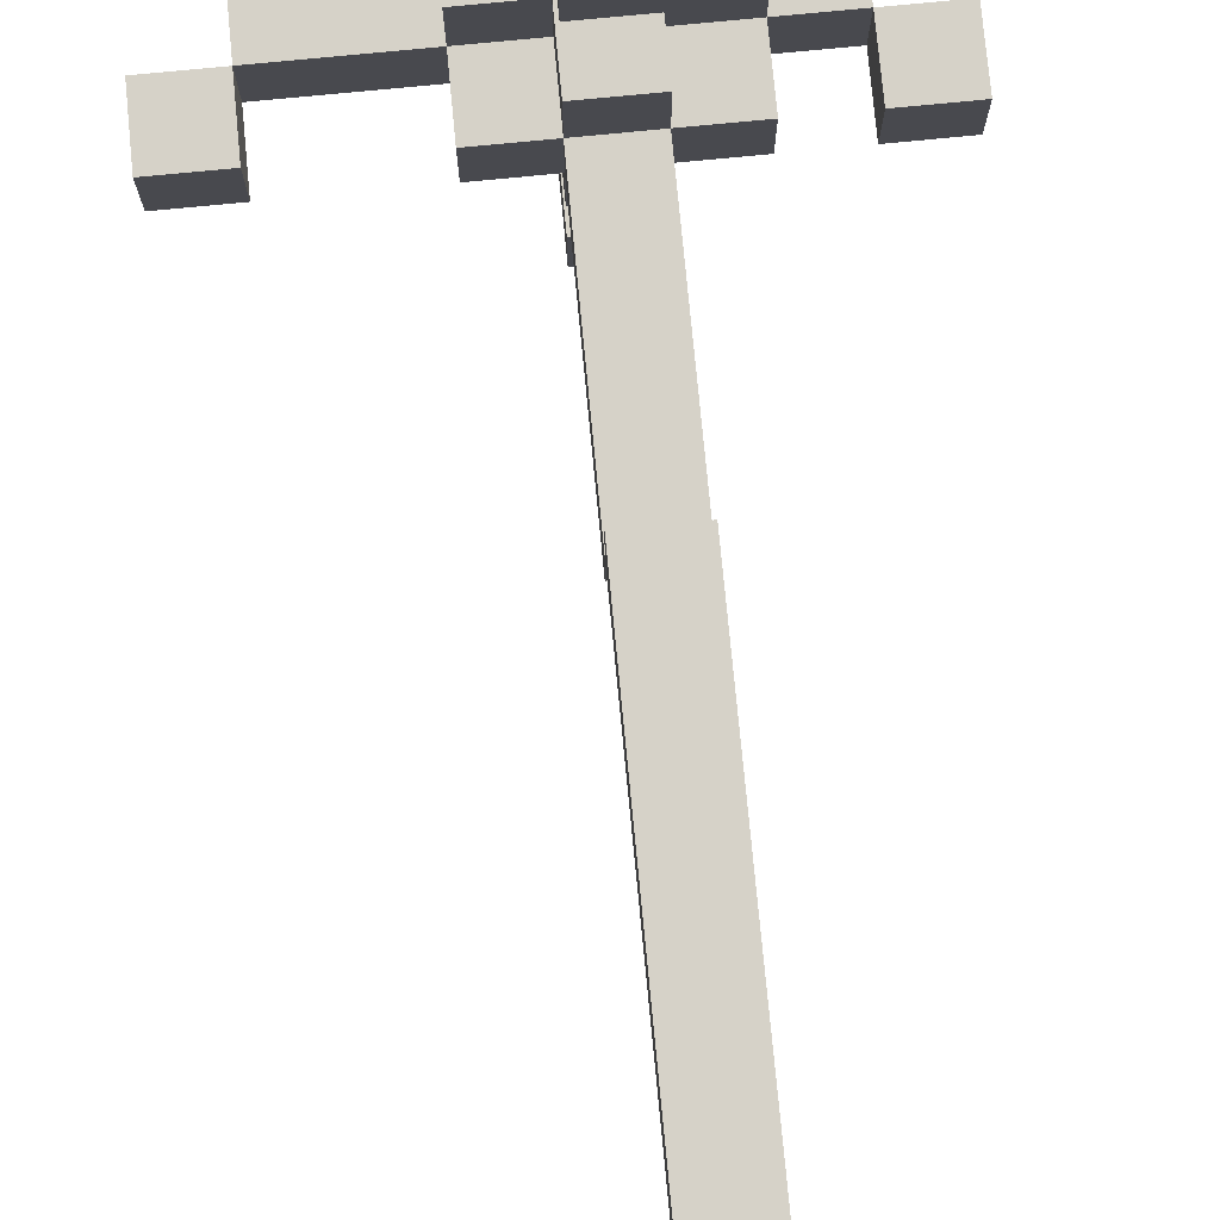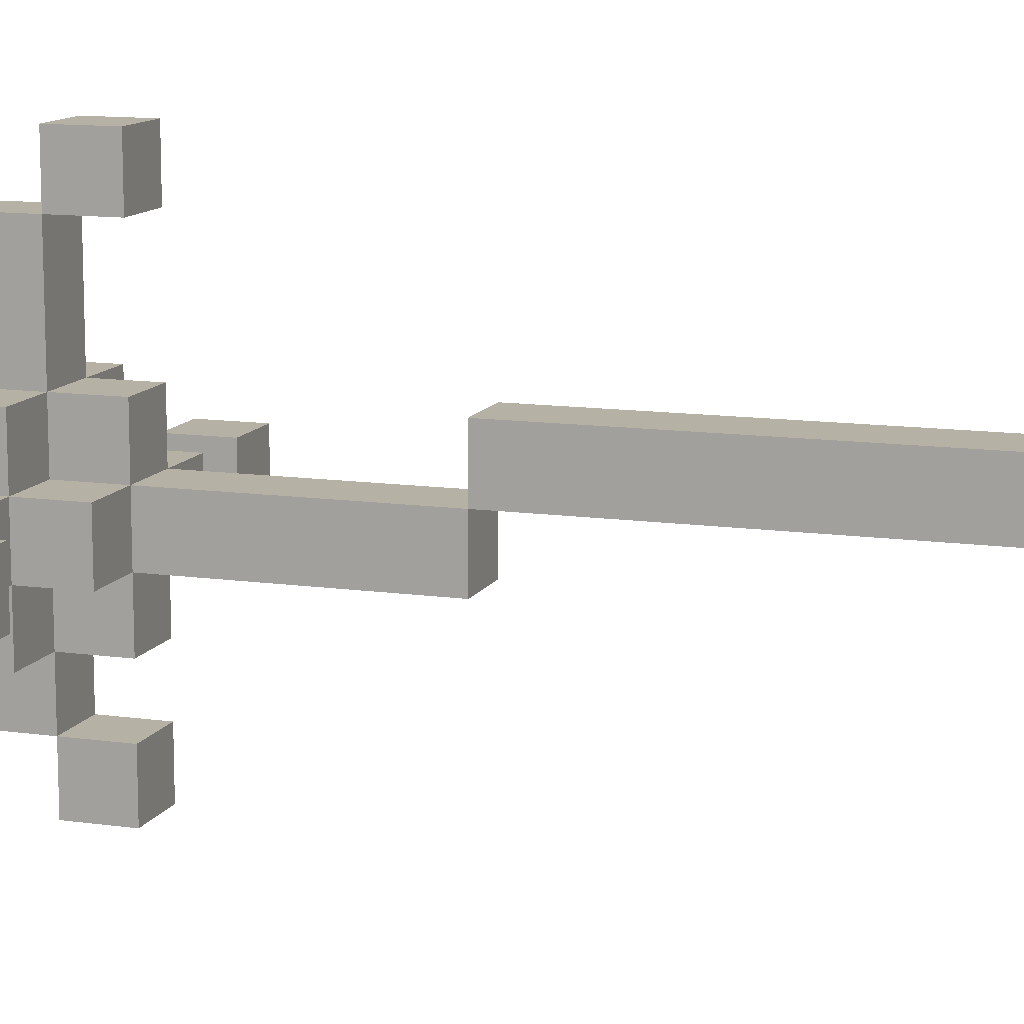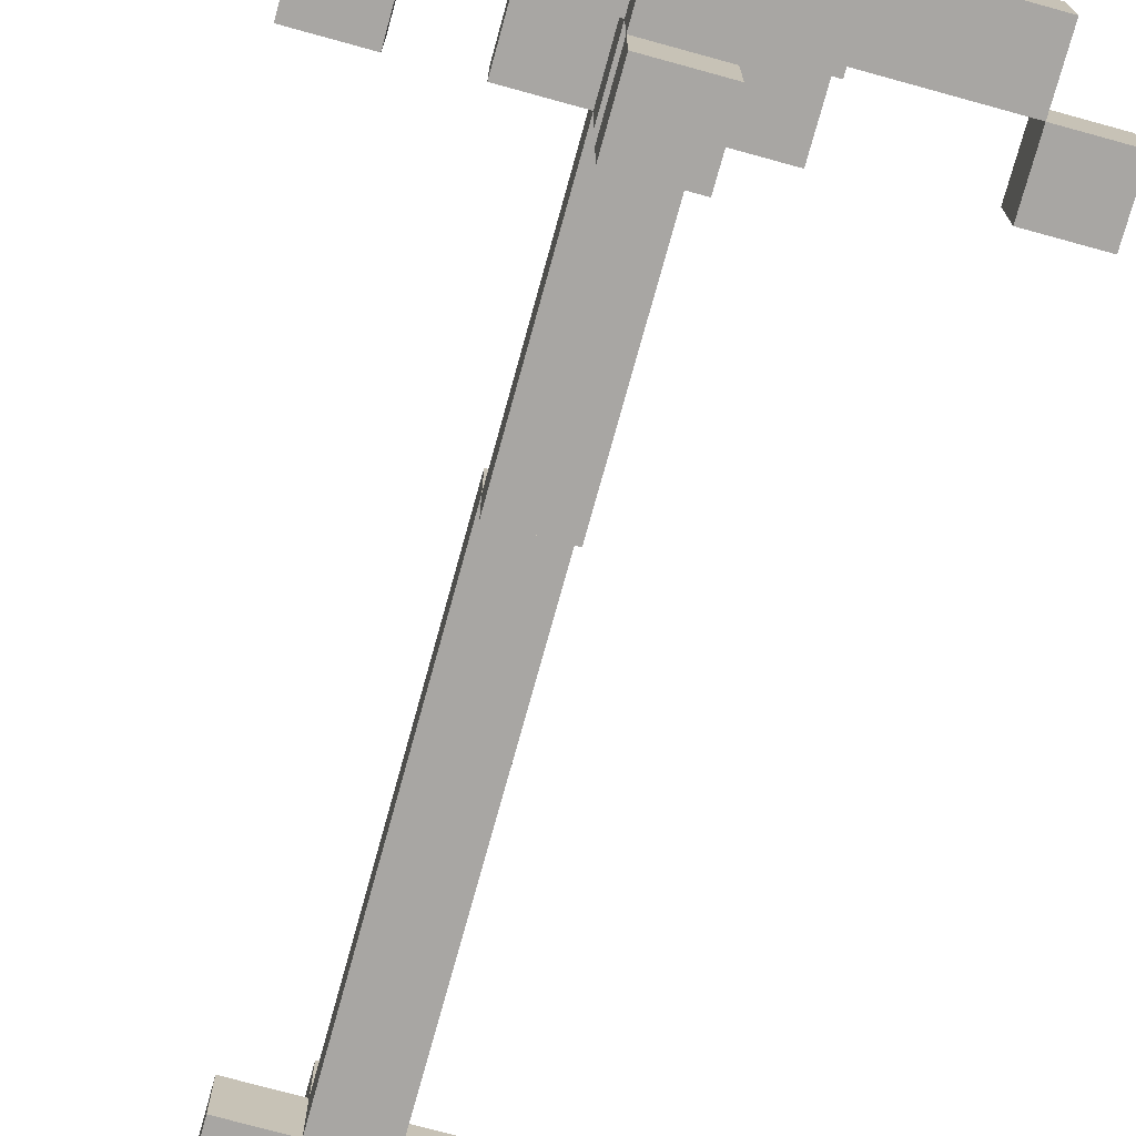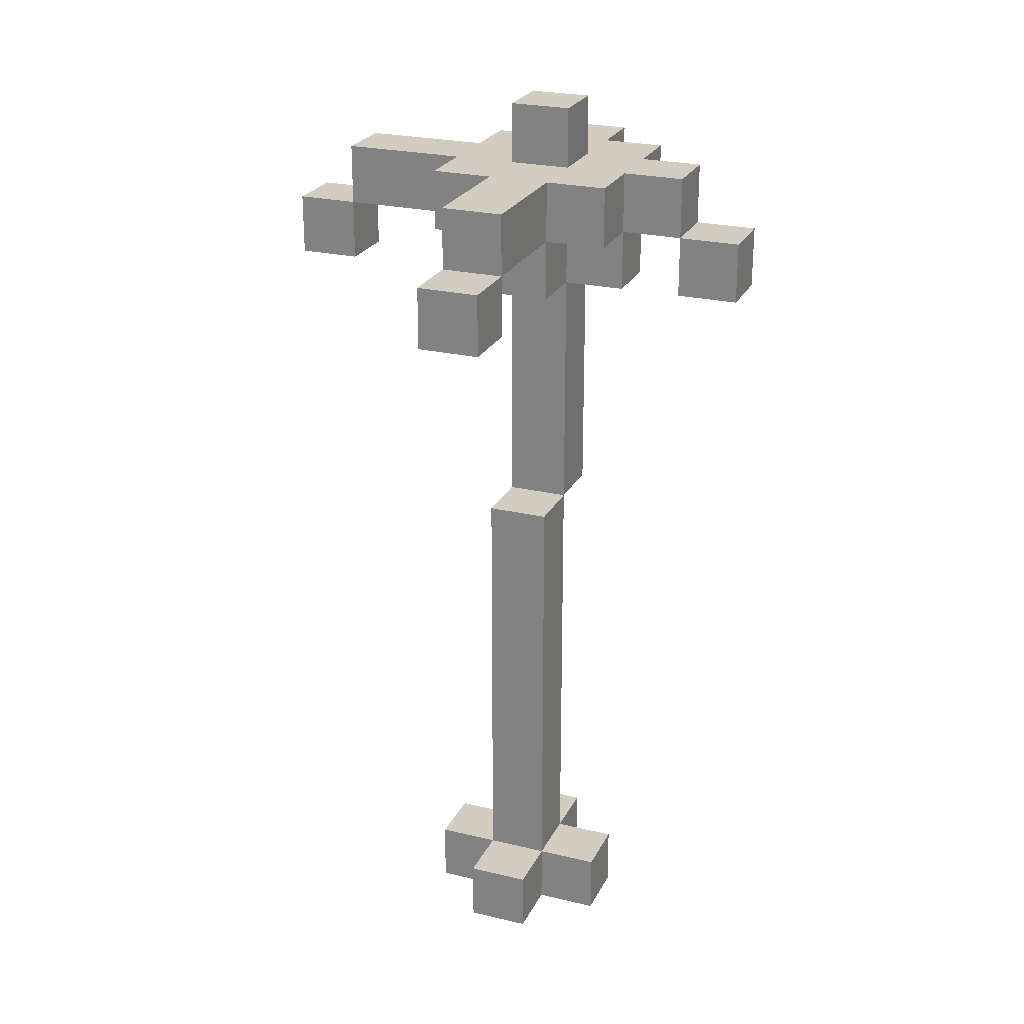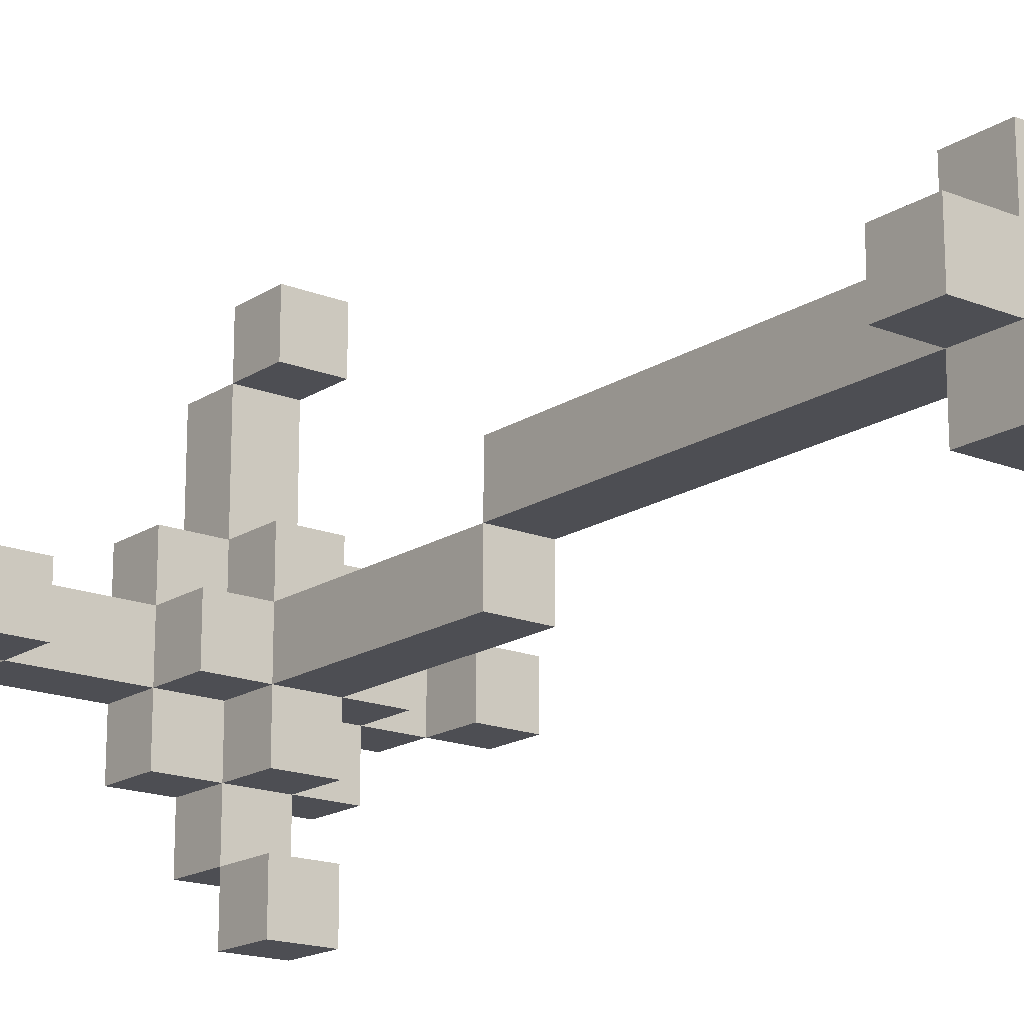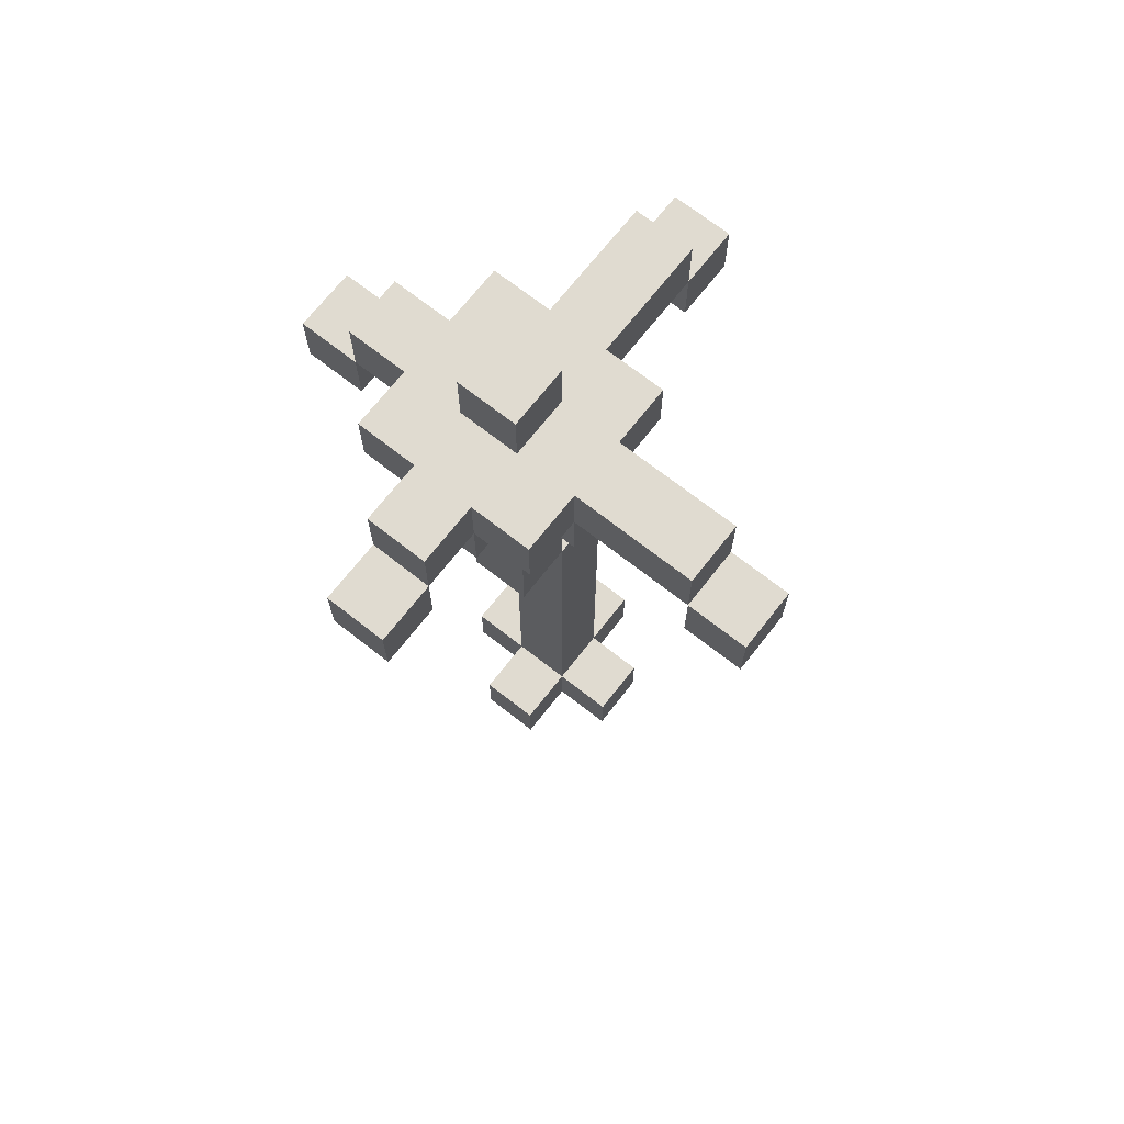
<metadata>
{"format":"obj","ext":"obj","renderer":"f3d","projection":"perspective","resolution":1024,"background":"white","views":[{"elev":77.5,"azim":-5.5,"up":"+Z"},{"elev":12.0,"azim":-71.3,"up":"+Z"},{"elev":-74.3,"azim":164.6,"up":"+Z"},{"elev":24.6,"azim":21.4,"up":"+Y"},{"elev":-17.4,"azim":-38.4,"up":"+Z"},{"elev":70.0,"azim":-141.9,"up":"+Y"}]}
</metadata>
<code>
g Tree
v -4 12 -0
v -4 12 -1
v -4 13 -0
v -4 13 -1
v -3 13 -0
v -3 13 -1
v -3 14 -0
v -3 14 -1
v -1 0 1
v -1 0 -0
v -1 1 1
v -1 1 -0
v -1 12 -0
v -1 12 -1
v -1 13 1
v -1 13 -0
v -1 13 -1
v -1 13 -2
v -1 14 1
v -1 14 -0
v -1 14 -1
v -1 14 -2
v 0 0 2
v 0 0 1
v 0 0 -0
v 0 0 -1
v 0 1 2
v 0 1 1
v 0 1 -0
v 0 1 -1
v 0 8 1
v 0 8 -0
v 0 8 -1
v 0 12 4
v 0 12 3
v 0 12 1
v 0 12 -0
v 0 12 -1
v 0 12 -2
v 0 12 -3
v 0 12 -4
v 0 13 4
v 0 13 3
v 0 13 1
v 0 13 -0
v 0 13 -1
v 0 13 -2
v 0 13 -3
v 0 13 -4
v 0 14 3
v 0 14 1
v 0 14 -0
v 0 14 -1
v 0 14 -2
v 0 14 -3
v 0 15 -0
v 0 15 -1
v 3 12 -0
v 3 12 -1
v 3 13 -0
v 3 13 -1
v -3 12 -0
v -3 12 -1
v -3 13 -0
v -3 13 -1
v 1 0 2
v 1 0 1
v 1 0 -0
v 1 0 -1
v 1 1 2
v 1 1 1
v 1 1 -0
v 1 1 -1
v 1 8 1
v 1 8 -0
v 1 8 -1
v 1 12 4
v 1 12 3
v 1 12 1
v 1 12 -0
v 1 12 -1
v 1 12 -2
v 1 12 -3
v 1 12 -4
v 1 13 4
v 1 13 3
v 1 13 1
v 1 13 -0
v 1 13 -1
v 1 13 -2
v 1 13 -3
v 1 13 -4
v 1 14 3
v 1 14 1
v 1 14 -0
v 1 14 -1
v 1 14 -2
v 1 14 -3
v 1 15 -0
v 1 15 -1
v 2 0 1
v 2 0 -0
v 2 1 1
v 2 1 -0
v 2 12 -0
v 2 12 -1
v 2 13 1
v 2 13 -0
v 2 13 -1
v 2 13 -2
v 2 14 1
v 2 14 -0
v 2 14 -1
v 2 14 -2
v 3 13 -0
v 3 13 -1
v 3 14 -0
v 3 14 -1
v 4 12 -0
v 4 12 -1
v 4 13 -0
v 4 13 -1
v 0 12 4
v 0 13 4
v 1 12 4
v 1 13 4
v 0 13 3
v 0 14 3
v 1 13 3
v 1 14 3
v 0 0 2
v 0 1 2
v 1 0 2
v 1 1 2
v -1 0 1
v -1 1 1
v -1 13 1
v -1 14 1
v 0 0 1
v 0 1 1
v 0 8 1
v 0 12 1
v 0 13 1
v 0 14 1
v 1 0 1
v 1 1 1
v 1 8 1
v 1 12 1
v 1 13 1
v 1 14 1
v 2 0 1
v 2 1 1
v 2 13 1
v 2 14 1
v -4 12 -0
v -4 13 -0
v -3 12 -0
v -3 13 -0
v -3 14 -0
v -1 12 -0
v -1 13 -0
v -1 14 -0
v 0 8 -0
v 0 12 -0
v 0 13 -0
v 0 14 -0
v 0 15 -0
v 1 8 -0
v 1 12 -0
v 1 13 -0
v 1 14 -0
v 1 15 -0
v 2 12 -0
v 2 13 -0
v 2 14 -0
v 3 12 -0
v 3 13 -0
v 3 14 -0
v 4 12 -0
v 4 13 -0
v 0 12 -3
v 0 13 -3
v 1 12 -3
v 1 13 -3
v 0 12 3
v 0 13 3
v 1 12 3
v 1 13 3
v -1 0 -0
v -1 1 -0
v 0 0 -0
v 0 1 -0
v 0 8 -0
v 1 0 -0
v 1 1 -0
v 1 8 -0
v 2 0 -0
v 2 1 -0
v -4 12 -1
v -4 13 -1
v -3 12 -1
v -3 13 -1
v -3 14 -1
v -1 12 -1
v -1 13 -1
v -1 14 -1
v 0 0 -1
v 0 1 -1
v 0 8 -1
v 0 12 -1
v 0 13 -1
v 0 14 -1
v 0 15 -1
v 1 0 -1
v 1 1 -1
v 1 8 -1
v 1 12 -1
v 1 13 -1
v 1 14 -1
v 1 15 -1
v 2 12 -1
v 2 13 -1
v 2 14 -1
v 3 12 -1
v 3 13 -1
v 3 14 -1
v 4 12 -1
v 4 13 -1
v -1 13 -2
v -1 14 -2
v 0 12 -2
v 0 13 -2
v 0 14 -2
v 1 12 -2
v 1 13 -2
v 1 14 -2
v 2 13 -2
v 2 14 -2
v 0 13 -3
v 0 14 -3
v 1 13 -3
v 1 14 -3
v 0 12 -4
v 0 13 -4
v 1 12 -4
v 1 13 -4
v 0 0 2
v 1 0 2
v -1 0 1
v 0 0 1
v 1 0 1
v 2 0 1
v -1 0 -0
v 0 0 -0
v 1 0 -0
v 2 0 -0
v 0 0 -1
v 1 0 -1
v 0 8 -0
v 1 8 -0
v 0 8 -1
v 1 8 -1
v 0 12 4
v 1 12 4
v 0 12 3
v 1 12 3
v 0 12 1
v 1 12 1
v -4 12 -0
v -3 12 -0
v -1 12 -0
v 0 12 -0
v 1 12 -0
v 2 12 -0
v 3 12 -0
v 4 12 -0
v -4 12 -1
v -3 12 -1
v -1 12 -1
v 0 12 -1
v 1 12 -1
v 2 12 -1
v 3 12 -1
v 4 12 -1
v 0 12 -2
v 1 12 -2
v 0 12 -3
v 1 12 -3
v 0 12 -4
v 1 12 -4
v 0 13 3
v 1 13 3
v -1 13 1
v 0 13 1
v 1 13 1
v 2 13 1
v -3 13 -0
v -1 13 -0
v 0 13 -0
v 1 13 -0
v 2 13 -0
v 3 13 -0
v -3 13 -1
v -1 13 -1
v 0 13 -1
v 1 13 -1
v 2 13 -1
v 3 13 -1
v -1 13 -2
v 0 13 -2
v 1 13 -2
v 2 13 -2
v 0 13 -3
v 1 13 -3
v 0 1 2
v 1 1 2
v -1 1 1
v 0 1 1
v 1 1 1
v 2 1 1
v -1 1 -0
v 0 1 -0
v 1 1 -0
v 2 1 -0
v 0 1 -1
v 1 1 -1
v 0 8 1
v 1 8 1
v 0 8 -0
v 1 8 -0
v 0 13 4
v 1 13 4
v 0 13 3
v 1 13 3
v -4 13 -0
v -3 13 -0
v 3 13 -0
v 4 13 -0
v -4 13 -1
v -3 13 -1
v 3 13 -1
v 4 13 -1
v 0 13 -3
v 1 13 -3
v 0 13 -4
v 1 13 -4
v 0 14 3
v 1 14 3
v -1 14 1
v 0 14 1
v 1 14 1
v 2 14 1
v -3 14 -0
v -1 14 -0
v 0 14 -0
v 1 14 -0
v 2 14 -0
v 3 14 -0
v -3 14 -1
v -1 14 -1
v 0 14 -1
v 1 14 -1
v 2 14 -1
v 3 14 -1
v -1 14 -2
v 0 14 -2
v 1 14 -2
v 2 14 -2
v 0 14 -3
v 1 14 -3
v 0 15 -0
v 1 15 -0
v 0 15 -1
v 1 15 -1
f 3 2 1
f 4 2 3
f 7 6 5
f 8 6 7
f 11 10 9
f 12 10 11
f 16 14 13
f 17 14 16
f 19 16 15
f 20 16 19
f 21 18 17
f 22 18 21
f 27 24 23
f 28 24 27
f 29 26 25
f 30 26 29
f 31 29 28
f 32 29 31
f 37 33 32
f 38 33 37
f 42 35 34
f 43 35 42
f 44 37 36
f 45 37 44
f 46 39 38
f 47 39 46
f 48 41 40
f 49 41 48
f 50 44 43
f 51 44 50
f 54 48 47
f 55 48 54
f 56 53 52
f 57 53 56
f 60 59 58
f 61 59 60
f 62 63 64
f 64 63 65
f 66 67 70
f 70 67 71
f 68 69 72
f 72 69 73
f 71 72 74
f 74 72 75
f 75 76 80
f 80 76 81
f 77 78 85
f 85 78 86
f 79 80 87
f 87 80 88
f 81 82 89
f 89 82 90
f 83 84 91
f 91 84 92
f 86 87 93
f 93 87 94
f 90 91 97
f 97 91 98
f 95 96 99
f 99 96 100
f 101 102 103
f 103 102 104
f 105 106 108
f 108 106 109
f 107 108 111
f 111 108 112
f 109 110 113
f 113 110 114
f 115 116 117
f 117 116 118
f 119 120 121
f 121 120 122
f 125 124 123
f 126 124 125
f 129 128 127
f 130 128 129
f 133 132 131
f 134 132 133
f 139 136 135
f 140 136 139
f 143 138 137
f 144 138 143
f 146 141 140
f 147 141 146
f 148 143 142
f 149 143 148
f 151 146 145
f 152 146 151
f 153 150 149
f 154 150 153
f 157 156 155
f 158 156 157
f 161 159 158
f 162 159 161
f 164 161 160
f 165 161 164
f 168 164 163
f 169 164 168
f 171 167 166
f 172 167 171
f 173 170 169
f 174 170 173
f 177 175 174
f 178 175 177
f 179 177 176
f 180 177 179
f 183 182 181
f 184 182 183
f 185 186 187
f 187 186 188
f 189 190 191
f 191 190 192
f 192 193 195
f 195 193 196
f 194 195 197
f 197 195 198
f 199 200 201
f 201 200 202
f 202 203 205
f 205 203 206
f 204 205 210
f 210 205 211
f 207 208 214
f 214 208 215
f 209 210 216
f 216 210 217
f 212 213 219
f 219 213 220
f 217 218 221
f 221 218 222
f 222 223 225
f 225 223 226
f 224 225 227
f 227 225 228
f 229 230 232
f 232 230 233
f 231 232 234
f 234 232 235
f 235 236 237
f 237 236 238
f 239 240 241
f 241 240 242
f 243 244 245
f 245 244 246
f 250 248 247
f 251 248 250
f 253 250 249
f 253 252 251
f 253 251 250
f 254 252 253
f 255 252 254
f 256 252 255
f 257 255 254
f 258 255 257
f 261 260 259
f 262 260 261
f 265 264 263
f 266 264 265
f 272 268 267
f 273 268 272
f 277 270 269
f 278 270 277
f 279 272 271
f 280 272 279
f 281 274 273
f 282 274 281
f 283 276 275
f 284 276 283
f 285 281 280
f 286 281 285
f 289 288 287
f 290 288 289
f 294 292 291
f 295 292 294
f 298 294 293
f 299 294 298
f 300 296 295
f 301 296 300
f 303 298 297
f 304 298 303
f 307 302 301
f 308 302 307
f 309 305 304
f 310 305 309
f 311 307 306
f 312 307 311
f 313 311 310
f 314 311 313
f 315 316 318
f 318 316 319
f 317 318 321
f 321 318 322
f 319 320 323
f 323 320 324
f 322 323 325
f 325 323 326
f 327 328 329
f 329 328 330
f 331 332 333
f 333 332 334
f 335 336 339
f 339 336 340
f 337 338 341
f 341 338 342
f 343 344 345
f 345 344 346
f 347 348 350
f 350 348 351
f 349 350 354
f 350 351 355
f 354 350 355
f 351 352 356
f 355 351 356
f 356 352 357
f 353 354 359
f 354 355 360
f 359 354 360
f 360 355 361
f 356 357 362
f 357 358 363
f 362 357 363
f 363 358 364
f 360 361 365
f 361 362 366
f 365 361 366
f 362 363 367
f 366 362 367
f 367 363 368
f 366 367 369
f 369 367 370
f 371 372 373
f 373 372 374

</code>
